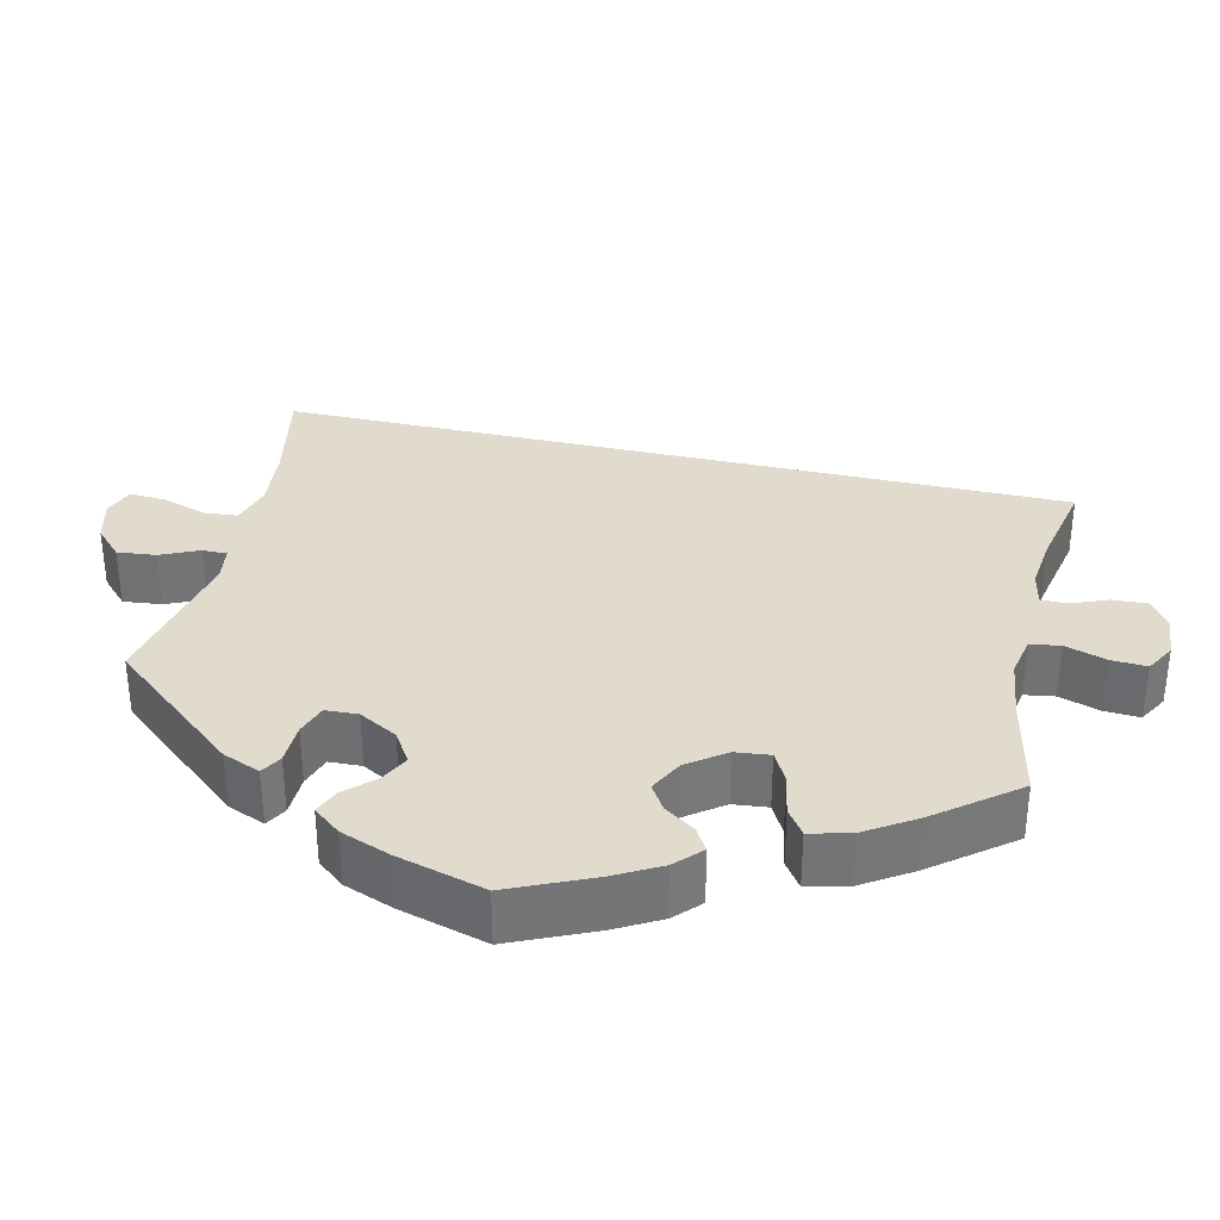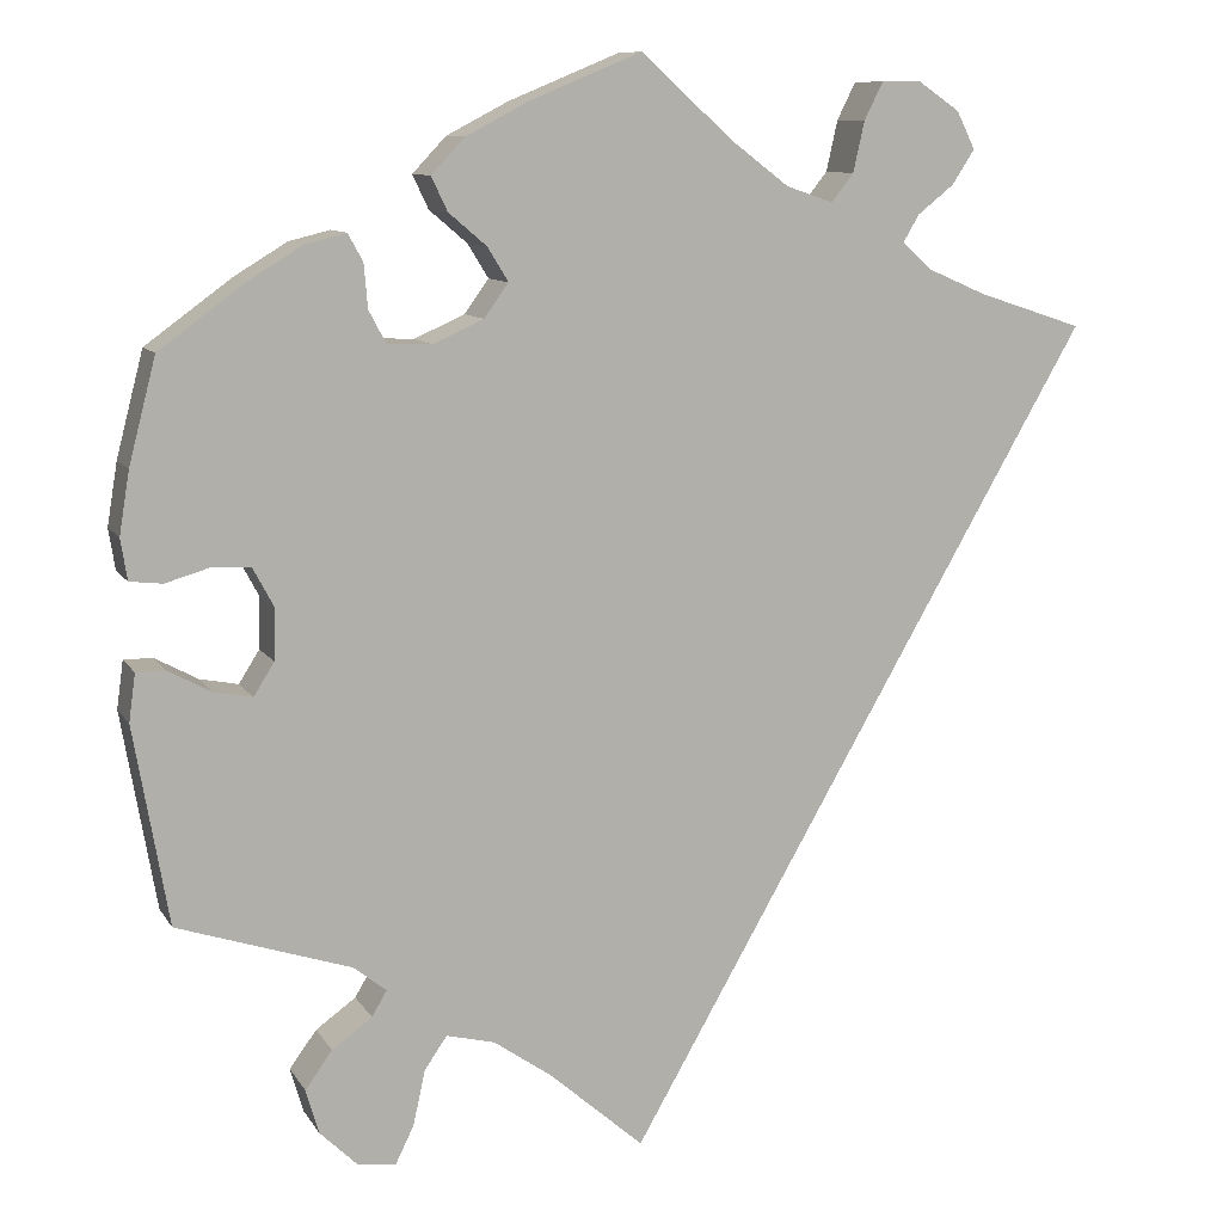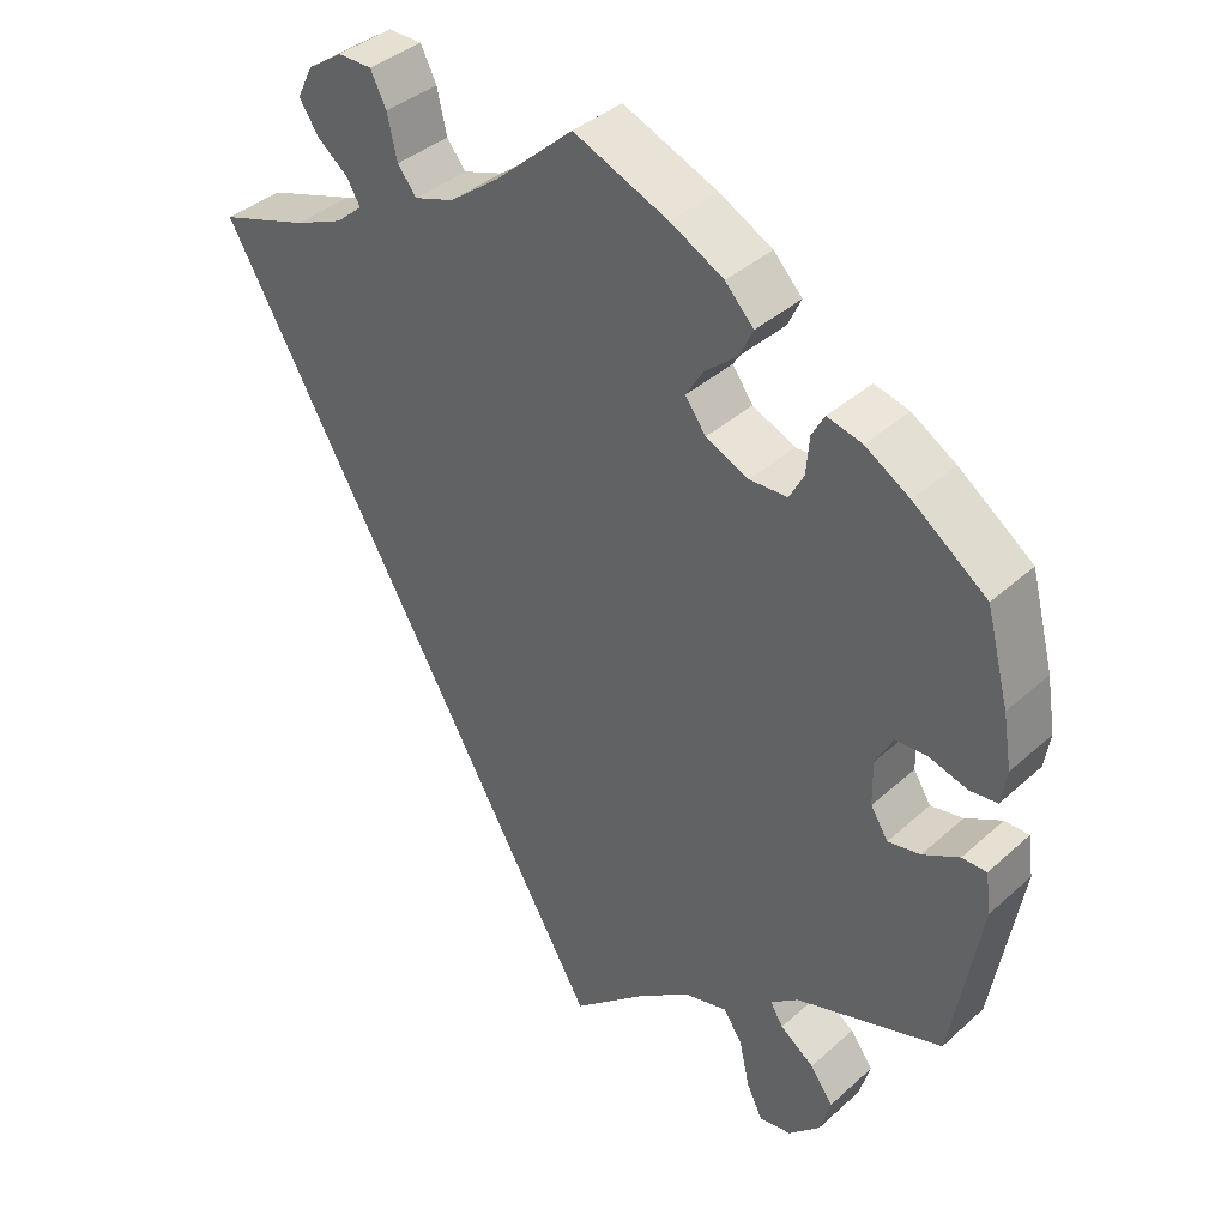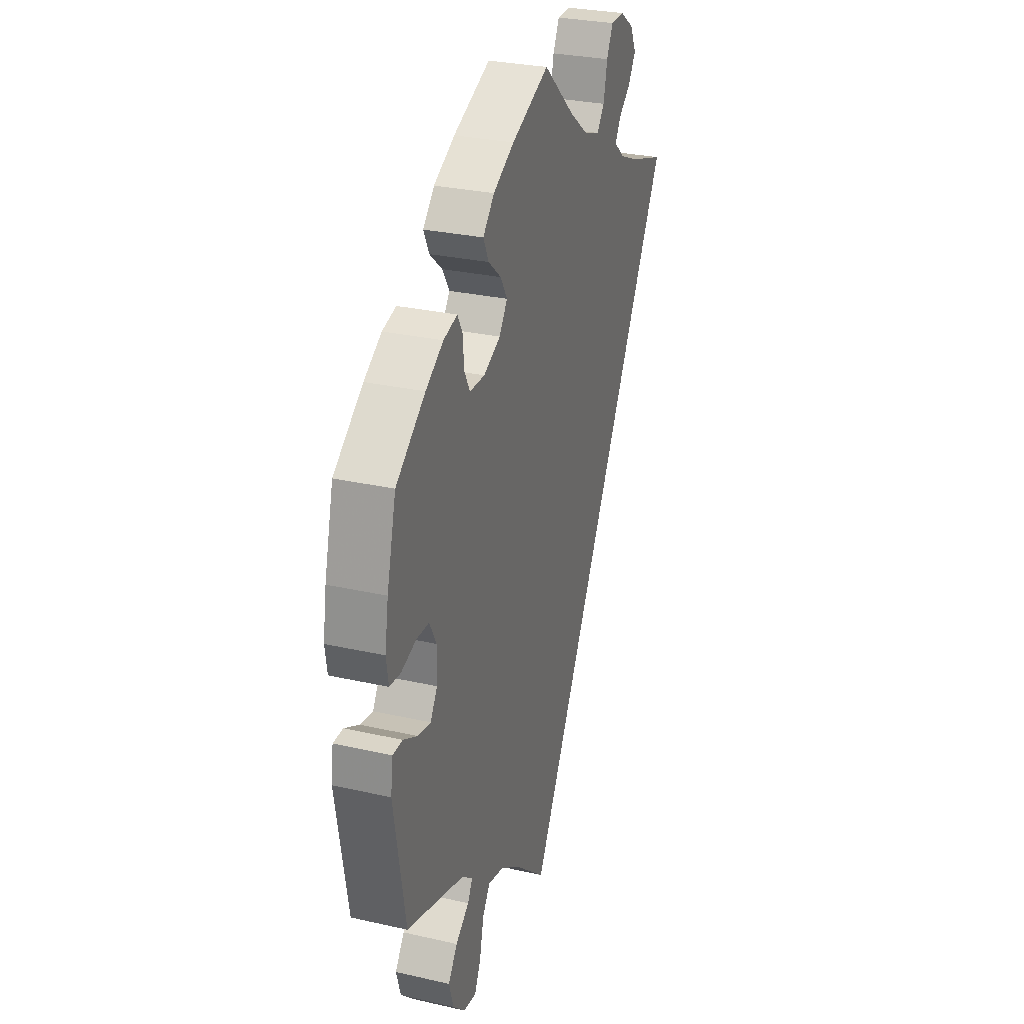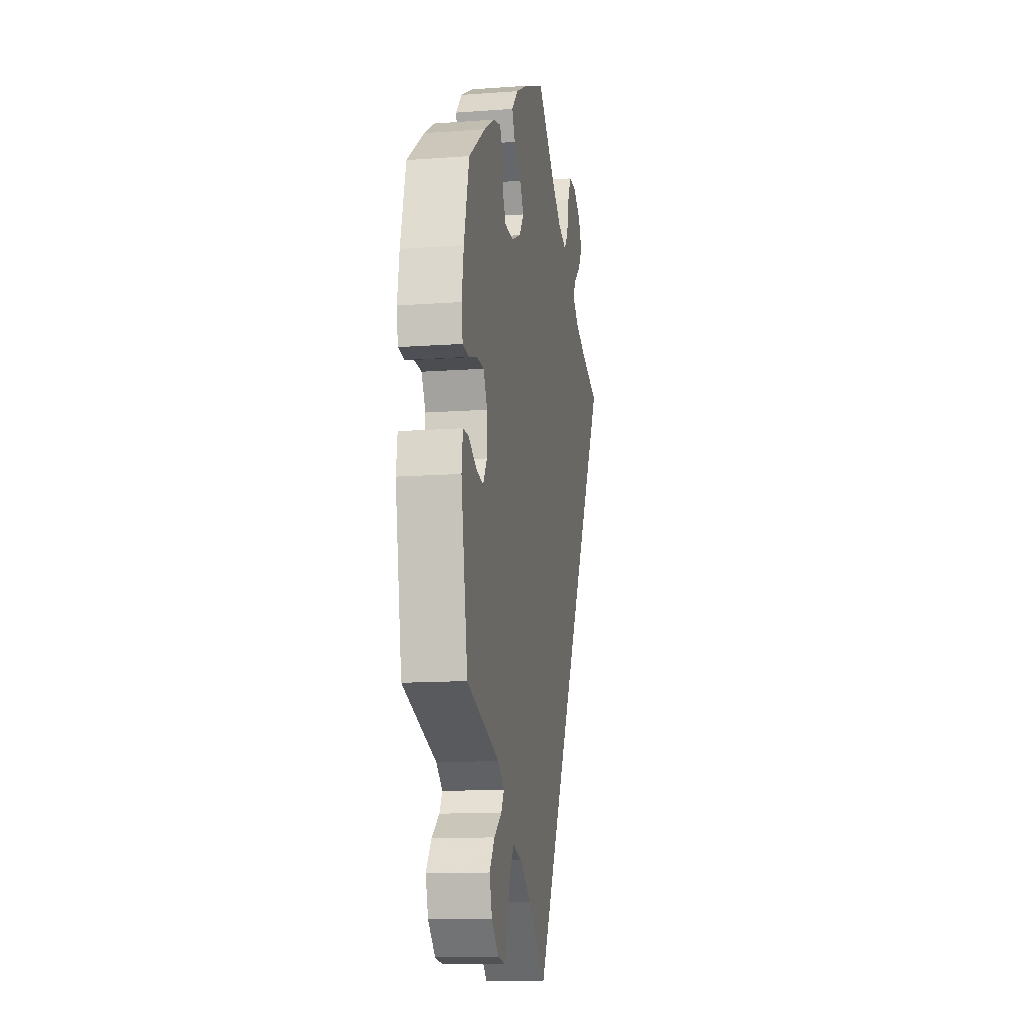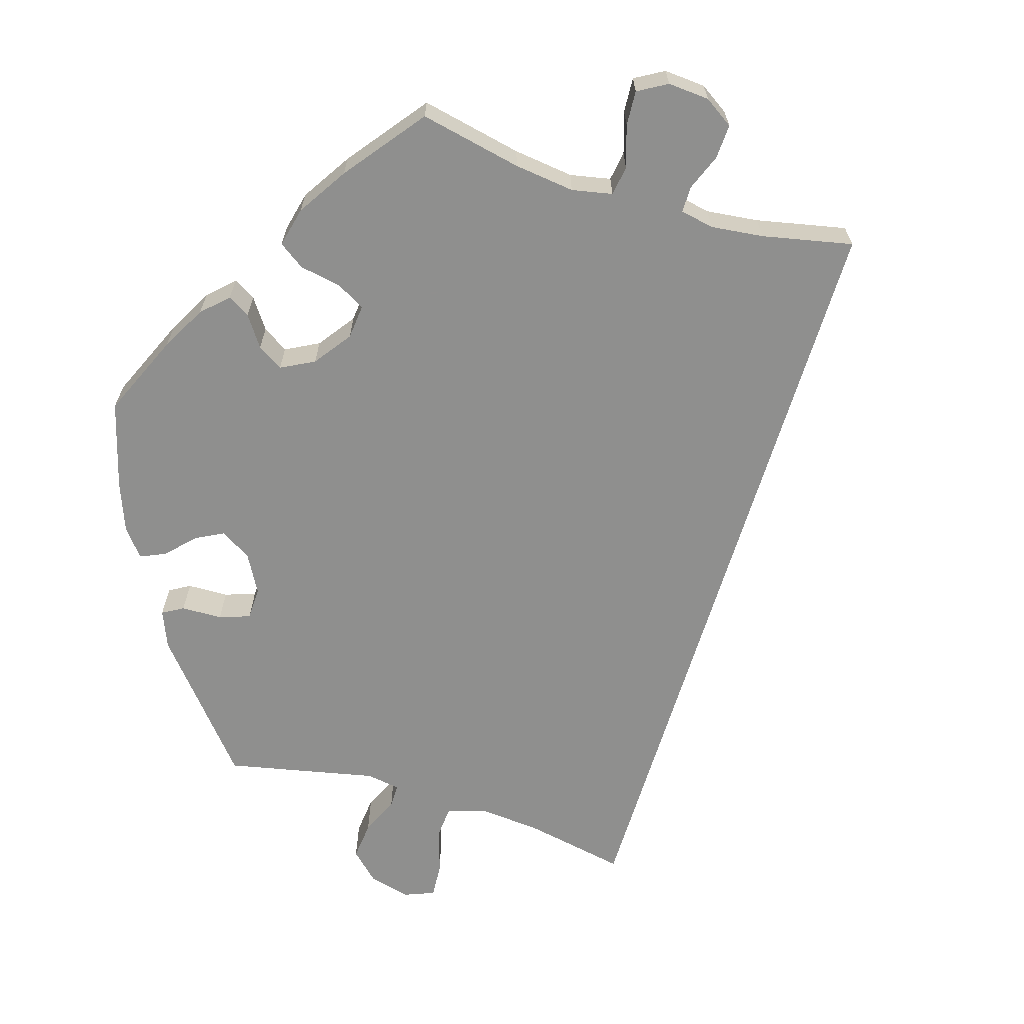
<metadata>
{"format":"obj","ext":"obj","renderer":"f3d","projection":"perspective","resolution":1024,"background":"white","views":[{"elev":33.8,"azim":-47.0,"up":"+Y"},{"elev":10.0,"azim":-19.3,"up":"+Z"},{"elev":38.5,"azim":-138.3,"up":"+Z"},{"elev":29.2,"azim":-71.4,"up":"+Z"},{"elev":-12.8,"azim":-80.3,"up":"+Z"},{"elev":-65.3,"azim":13.0,"up":"+Y"}]}
</metadata>
<code>
v 0.099 0.07 0.489
v 0.161 0.07 0.442
v 0.211 0.07 0.425
v 0.235 0.07 0.455
v 0.247 0.07 0.509
v 0.267 0.07 0.549
v 0.31 0.07 0.549
v 0.354 0.07 0.519
v 0.374 0.07 0.479
v 0.35 0.07 0.442
v 0.311 0.07 0.411
v 0.294 0.07 0.382
v 0.327 0.07 0.353
v 0.389 0.07 0.326
v 0.501 0.07 0.289
v 0.001 0.07 -0.579
v -0.1 0.07 -0.491
v -0.163 0.07 -0.447
v -0.215 0.07 -0.434
v -0.239 0.07 -0.469
v -0.252 0.07 -0.528
v -0.272 0.07 -0.569
v -0.313 0.07 -0.563
v -0.353 0.07 -0.524
v -0.367 0.07 -0.476
v -0.338 0.07 -0.436
v -0.295 0.07 -0.405
v -0.279 0.07 -0.378
v -0.314 0.07 -0.35
v -0.5 0.07 -0.289
v -0.537 0.07 -0.077
v -0.53 0.07 -0.026
v -0.499 0.07 -0.026
v -0.453 0.07 -0.051
v -0.412 0.07 -0.059
v -0.39 0.07 -0.024
v -0.389 0.07 0.032
v -0.411 0.07 0.073
v -0.451 0.07 0.075
v -0.499 0.07 0.061
v -0.534 0.07 0.065
v -0.541 0.07 0.109
v -0.53 0.07 0.176
v -0.501 0.07 0.288
v -0.408 0.07 0.356
v -0.352 0.07 0.39
v -0.308 0.07 0.401
v -0.292 0.07 0.372
v -0.288 0.07 0.325
v -0.27 0.07 0.291
v -0.222 0.07 0.289
v -0.168 0.07 0.313
v -0.142 0.07 0.349
v -0.164 0.07 0.385
v -0.205 0.07 0.42
v -0.222 0.07 0.456
v -0.186 0.07 0.494
v -0.119 0.07 0.529
v 0 0.07 0.578
v 0.099 0 0.489
v 0.161 0 0.442
v 0.211 0 0.425
v 0.235 0 0.455
v 0.247 0 0.509
v 0.267 0 0.549
v 0.31 0 0.549
v 0.354 0 0.519
v 0.374 0 0.479
v 0.35 0 0.442
v 0.311 0 0.411
v 0.294 0 0.382
v 0.327 0 0.353
v 0.389 0 0.326
v 0.501 0 0.289
v 0.001 0 -0.579
v -0.1 0 -0.491
v -0.163 0 -0.447
v -0.215 0 -0.434
v -0.239 0 -0.469
v -0.252 0 -0.528
v -0.272 0 -0.569
v -0.313 0 -0.563
v -0.353 0 -0.524
v -0.367 0 -0.476
v -0.338 0 -0.436
v -0.295 0 -0.405
v -0.279 0 -0.378
v -0.314 0 -0.35
v -0.5 0 -0.289
v -0.537 0 -0.077
v -0.53 0 -0.026
v -0.499 0 -0.026
v -0.453 0 -0.051
v -0.412 0 -0.059
v -0.39 0 -0.024
v -0.389 0 0.032
v -0.411 0 0.073
v -0.451 0 0.075
v -0.499 0 0.061
v -0.534 0 0.065
v -0.541 0 0.109
v -0.53 0 0.176
v -0.501 0 0.288
v -0.408 0 0.356
v -0.352 0 0.39
v -0.308 0 0.401
v -0.292 0 0.372
v -0.288 0 0.325
v -0.27 0 0.291
v -0.222 0 0.289
v -0.168 0 0.313
v -0.142 0 0.349
v -0.164 0 0.385
v -0.205 0 0.42
v -0.222 0 0.456
v -0.186 0 0.494
v -0.119 0 0.529
v 0 0 0.578
f 58 59 1
f 57 58 1 2
f 54 55 56 57
f 53 54 57 2
f 52 53 2 3
f 51 52 3
f 46 47 48 49
f 46 49 50
f 45 46 50
f 44 45 50
f 43 44 50 51
f 39 40 41 42
f 38 39 42 43
f 31 32 33 34
f 29 30 31 34
f 28 29 34 35
f 24 25 26 27
f 24 27 28
f 23 24 28
f 20 21 22 23
f 19 20 23 28
f 18 19 28 35
f 14 15 16 17
f 13 14 17 18
f 12 13 18 35
f 8 9 10 11
f 4 5 6 7
f 4 7 8 11
f 38 43 51 3
f 11 12 35 36
f 11 36 37
f 3 4 11
f 3 11 37 38
f 60 118 117
f 61 60 117 116
f 116 115 114 113
f 61 116 113 112
f 62 61 112 111
f 62 111 110
f 108 107 106 105
f 109 108 105
f 109 105 104
f 109 104 103
f 110 109 103 102
f 101 100 99 98
f 102 101 98 97
f 93 92 91 90
f 93 90 89 88
f 94 93 88 87
f 86 85 84 83
f 87 86 83
f 87 83 82
f 82 81 80 79
f 87 82 79 78
f 94 87 78 77
f 76 75 74 73
f 77 76 73 72
f 94 77 72 71
f 70 69 68 67
f 66 65 64 63
f 70 67 66 63
f 62 110 102 97
f 95 94 71 70
f 96 95 70
f 70 63 62
f 97 96 70 62
f 1 60 61 2
f 2 61 62 3
f 3 62 63 4
f 4 63 64 5
f 5 64 65 6
f 6 65 66 7
f 7 66 67 8
f 8 67 68 9
f 9 68 69 10
f 10 69 70 11
f 11 70 71 12
f 12 71 72 13
f 13 72 73 14
f 14 73 74 15
f 15 74 75 16
f 16 75 76 17
f 17 76 77 18
f 18 77 78 19
f 19 78 79 20
f 20 79 80 21
f 21 80 81 22
f 22 81 82 23
f 23 82 83 24
f 24 83 84 25
f 25 84 85 26
f 26 85 86 27
f 27 86 87 28
f 28 87 88 29
f 29 88 89 30
f 30 89 90 31
f 31 90 91 32
f 32 91 92 33
f 33 92 93 34
f 34 93 94 35
f 35 94 95 36
f 36 95 96 37
f 37 96 97 38
f 38 97 98 39
f 39 98 99 40
f 40 99 100 41
f 41 100 101 42
f 42 101 102 43
f 43 102 103 44
f 44 103 104 45
f 45 104 105 46
f 46 105 106 47
f 47 106 107 48
f 48 107 108 49
f 49 108 109 50
f 50 109 110 51
f 51 110 111 52
f 52 111 112 53
f 53 112 113 54
f 54 113 114 55
f 55 114 115 56
f 56 115 116 57
f 57 116 117 58
f 58 117 118 59
f 59 118 60 1

</code>
